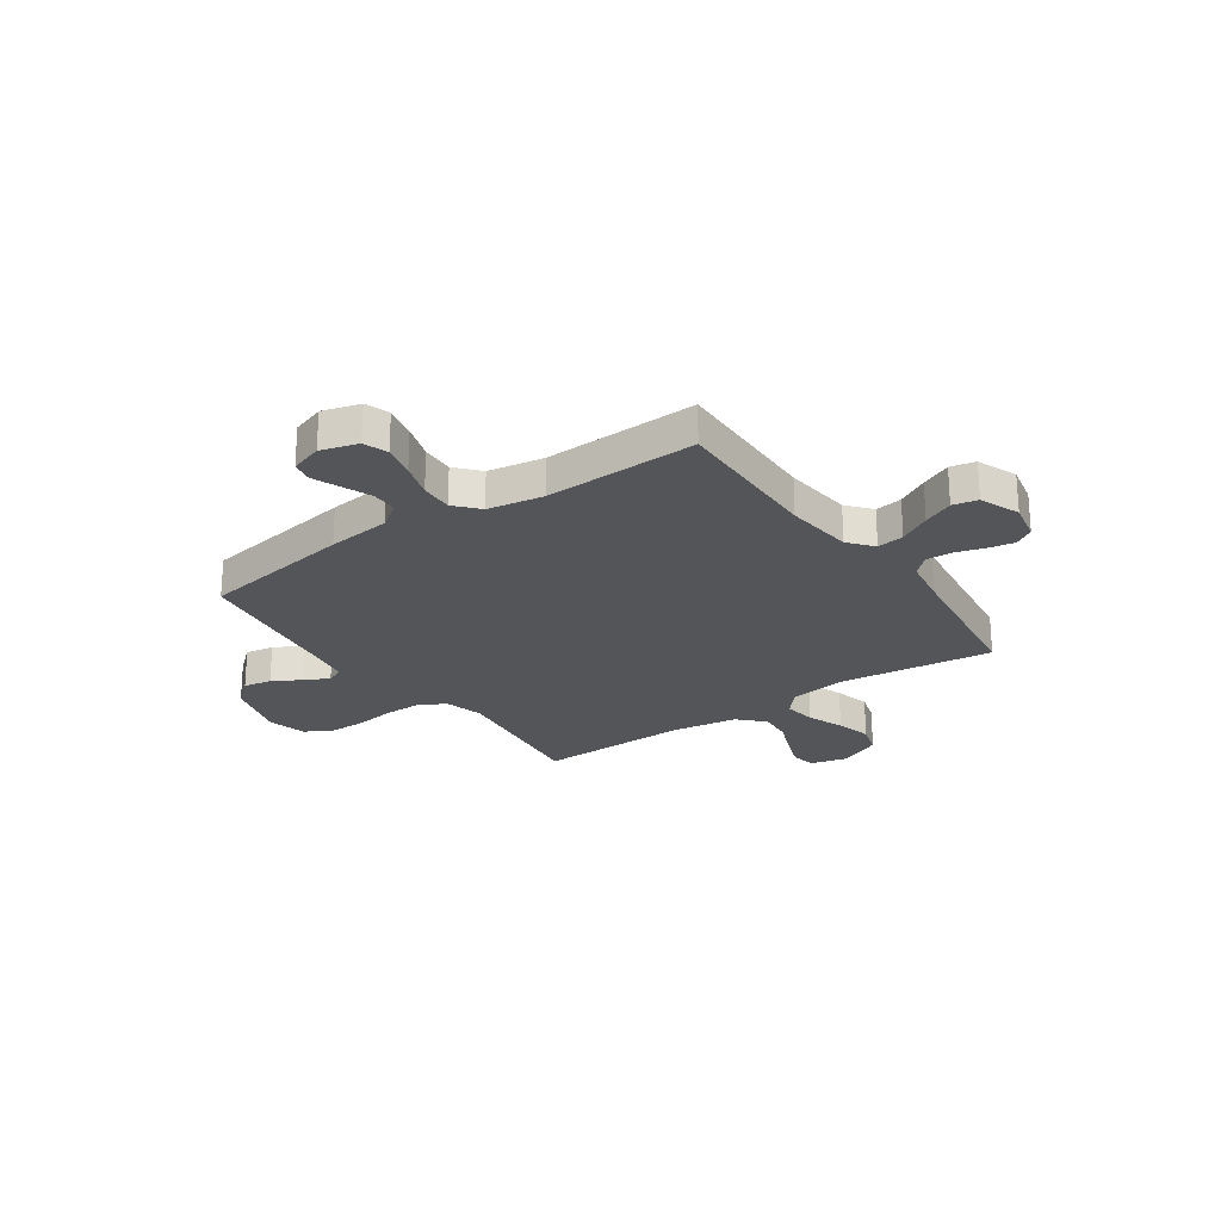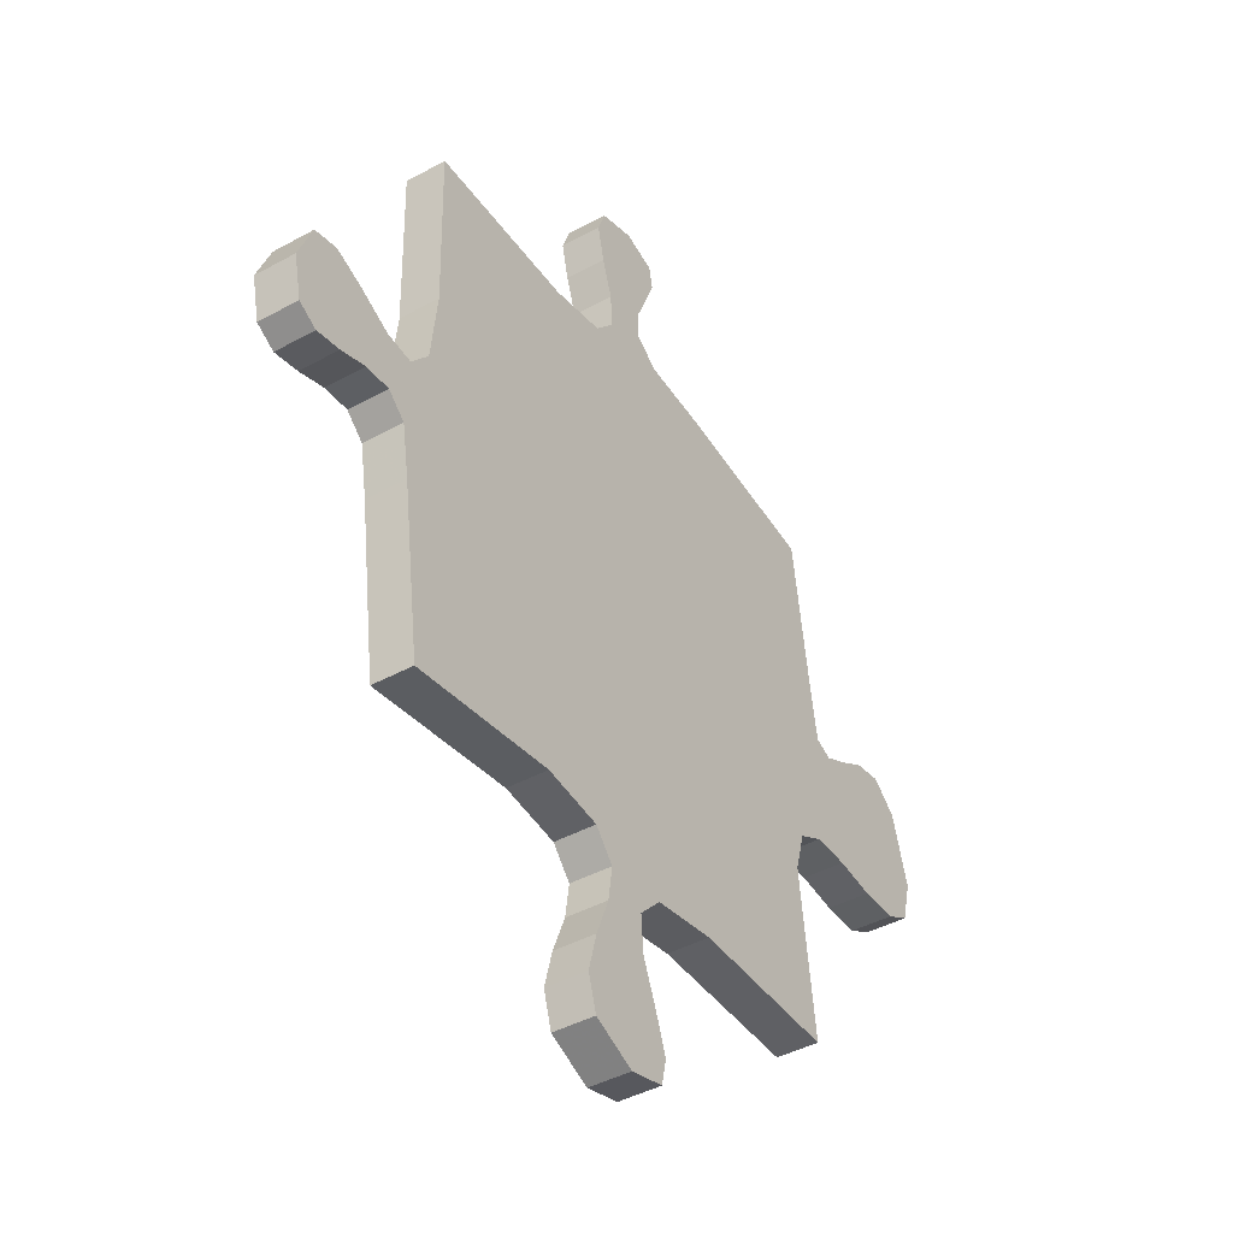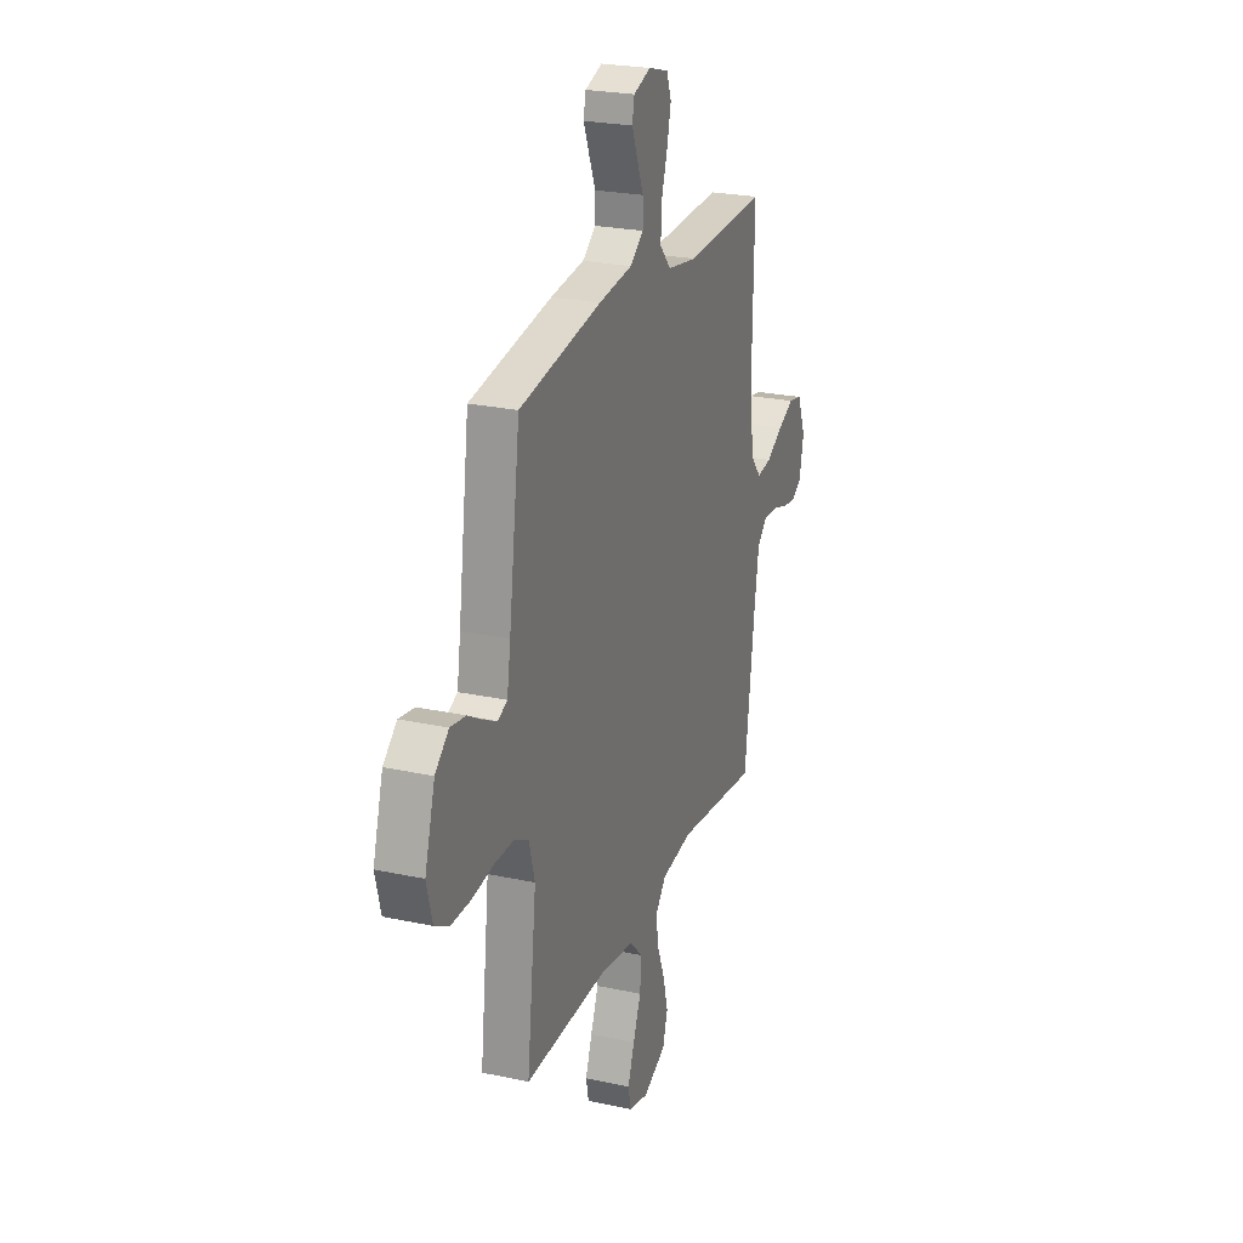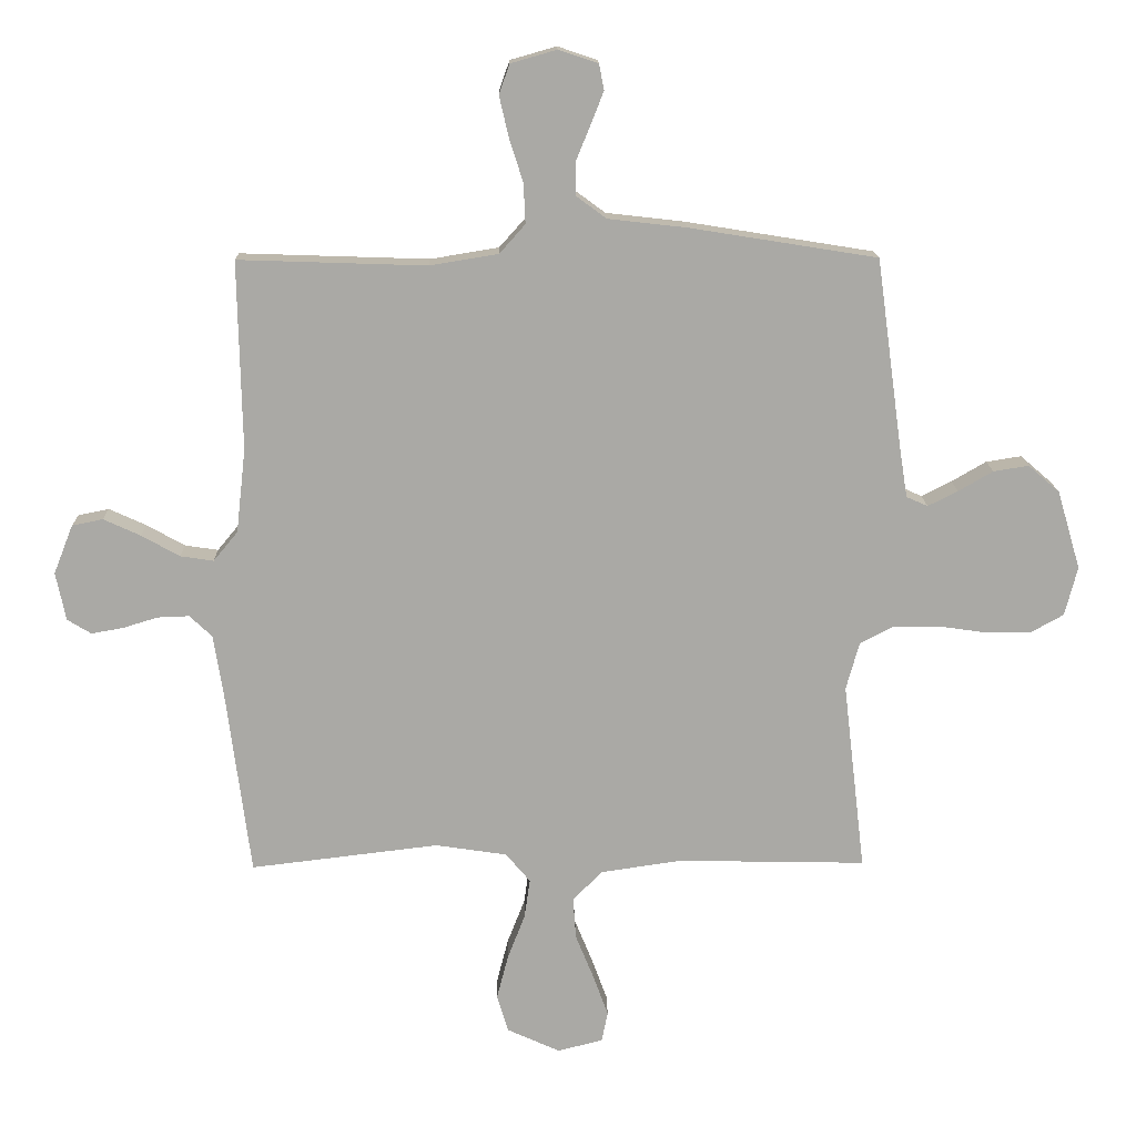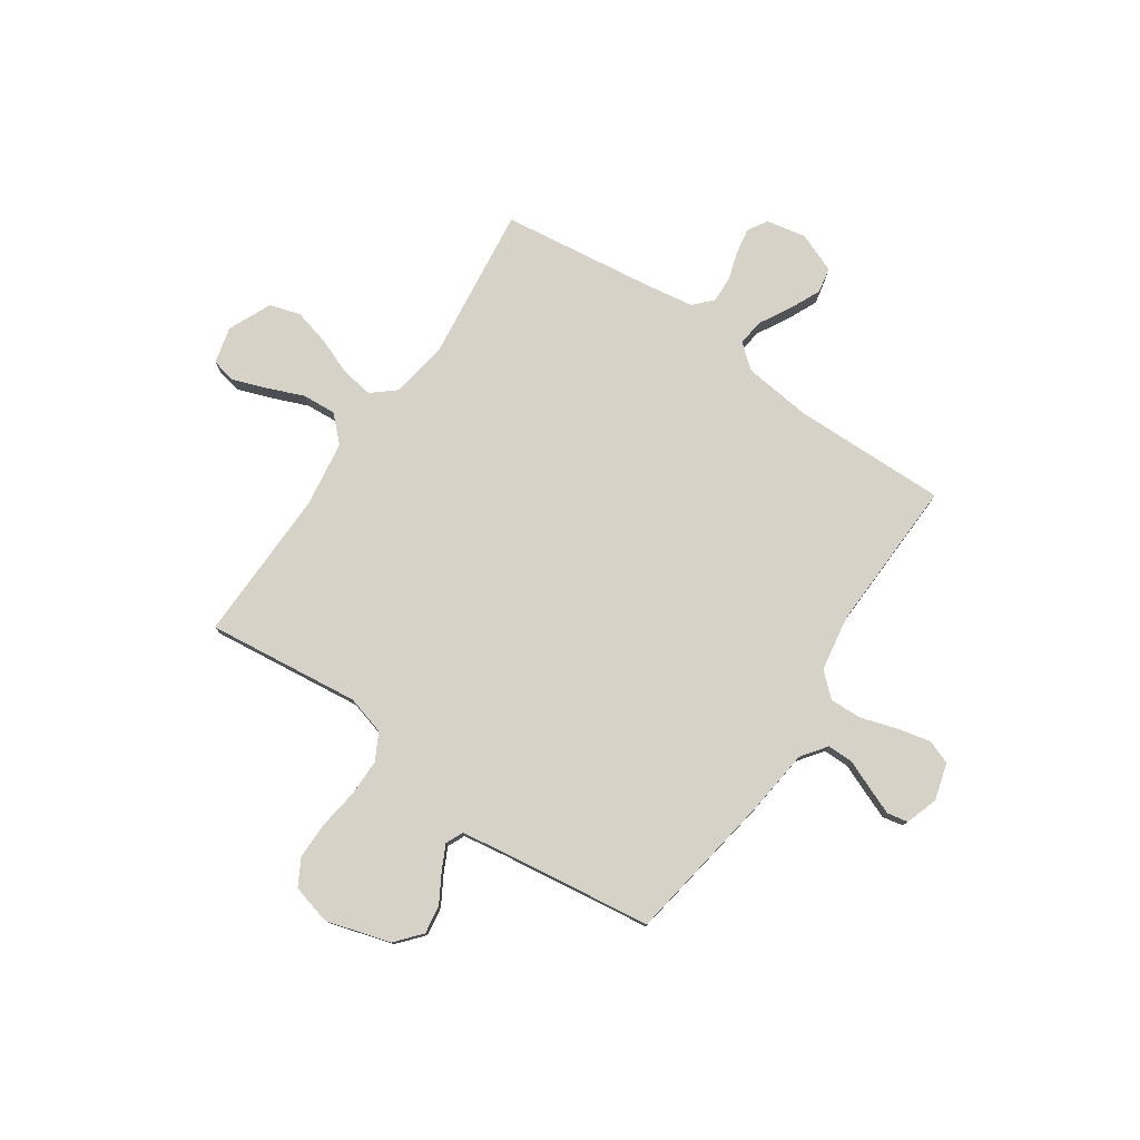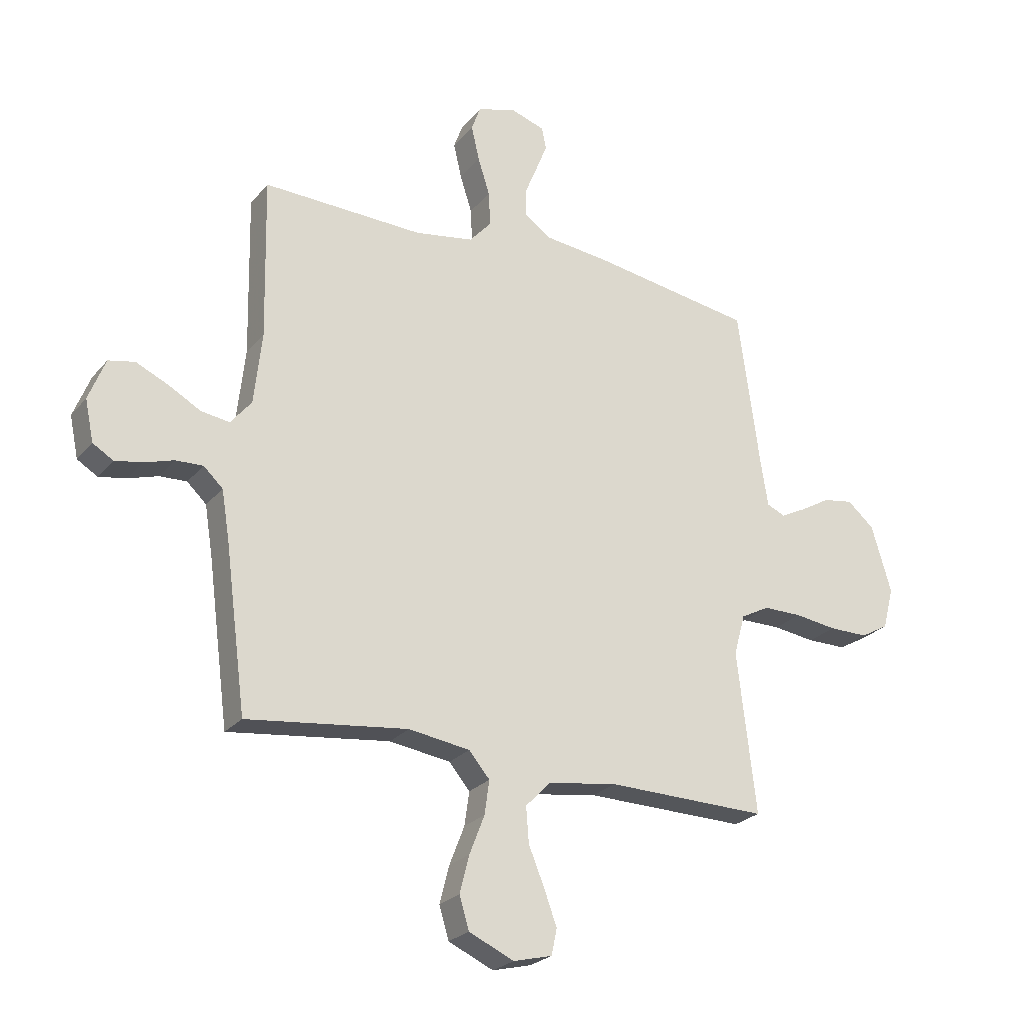
<metadata>
{"format":"obj","ext":"obj","renderer":"f3d","projection":"perspective","resolution":1024,"background":"white","views":[{"elev":-24.1,"azim":34.8,"up":"+Y"},{"elev":-42.4,"azim":123.4,"up":"+Z"},{"elev":24.4,"azim":-70.3,"up":"+Z"},{"elev":14.7,"azim":178.8,"up":"+Z"},{"elev":78.2,"azim":-55.6,"up":"+Y"},{"elev":-24.6,"azim":150.4,"up":"+Z"}]}
</metadata>
<code>
v 0.5 0.07 -0.5
v 0.2 0.07 -0.464
v 0.086 0.07 -0.481
v 0.047 0.07 -0.527
v 0.056 0.07 -0.59
v 0.084 0.07 -0.662
v 0.102 0.07 -0.732
v 0.084 0.07 -0.792
v 0 0.07 -0.83
v -0.072 0.07 -0.812
v -0.082 0.07 -0.764
v -0.058 0.07 -0.698
v -0.029 0.07 -0.627
v -0.024 0.07 -0.561
v -0.071 0.07 -0.513
v -0.2 0.07 -0.494
v -0.5 0.07 -0.5
v -0.465 0.07 -0.2
v -0.486 0.07 -0.124
v -0.539 0.07 -0.096
v -0.611 0.07 -0.096
v -0.689 0.07 -0.107
v -0.762 0.07 -0.107
v -0.814 0.07 -0.078
v -0.834 0.07 0
v -0.797 0.07 0.125
v -0.747 0.07 0.168
v -0.691 0.07 0.159
v -0.636 0.07 0.127
v -0.588 0.07 0.103
v -0.554 0.07 0.118
v -0.541 0.07 0.2
v -0.5 0.07 0.5
v -0.2 0.07 0.548
v -0.076 0.07 0.562
v -0.027 0.07 0.598
v -0.027 0.07 0.649
v -0.05 0.07 0.705
v -0.071 0.07 0.758
v -0.063 0.07 0.799
v 0 0.07 0.82
v 0.073 0.07 0.799
v 0.09 0.07 0.752
v 0.075 0.07 0.687
v 0.053 0.07 0.618
v 0.05 0.07 0.554
v 0.091 0.07 0.508
v 0.2 0.07 0.49
v 0.5 0.07 0.5
v 0.494 0.07 0.2
v 0.509 0.07 0.066
v 0.548 0.07 0.019
v 0.601 0.07 0.027
v 0.662 0.07 0.061
v 0.721 0.07 0.088
v 0.77 0.07 0.078
v 0.801 0.07 0
v 0.785 0.07 -0.077
v 0.747 0.07 -0.1
v 0.696 0.07 -0.091
v 0.641 0.07 -0.074
v 0.59 0.07 -0.072
v 0.554 0.07 -0.106
v 0.539 0.07 -0.2
v 0.5 0 -0.5
v 0.2 0 -0.464
v 0.086 0 -0.481
v 0.047 0 -0.527
v 0.056 0 -0.59
v 0.084 0 -0.662
v 0.102 0 -0.732
v 0.084 0 -0.792
v 0 0 -0.83
v -0.072 0 -0.812
v -0.082 0 -0.764
v -0.058 0 -0.698
v -0.029 0 -0.627
v -0.024 0 -0.561
v -0.071 0 -0.513
v -0.2 0 -0.494
v -0.5 0 -0.5
v -0.465 0 -0.2
v -0.486 0 -0.124
v -0.539 0 -0.096
v -0.611 0 -0.096
v -0.689 0 -0.107
v -0.762 0 -0.107
v -0.814 0 -0.078
v -0.834 0 0
v -0.797 0 0.125
v -0.747 0 0.168
v -0.691 0 0.159
v -0.636 0 0.127
v -0.588 0 0.103
v -0.554 0 0.118
v -0.541 0 0.2
v -0.5 0 0.5
v -0.2 0 0.548
v -0.076 0 0.562
v -0.027 0 0.598
v -0.027 0 0.649
v -0.05 0 0.705
v -0.071 0 0.758
v -0.063 0 0.799
v 0 0 0.82
v 0.073 0 0.799
v 0.09 0 0.752
v 0.075 0 0.687
v 0.053 0 0.618
v 0.05 0 0.554
v 0.091 0 0.508
v 0.2 0 0.49
v 0.5 0 0.5
v 0.494 0 0.2
v 0.509 0 0.066
v 0.548 0 0.019
v 0.601 0 0.027
v 0.662 0 0.061
v 0.721 0 0.088
v 0.77 0 0.078
v 0.801 0 0
v 0.785 0 -0.077
v 0.747 0 -0.1
v 0.696 0 -0.091
v 0.641 0 -0.074
v 0.59 0 -0.072
v 0.554 0 -0.106
v 0.539 0 -0.2
f 59 60 61
f 58 59 61
f 57 58 61
f 56 57 61
f 55 56 61
f 54 55 61
f 53 54 61
f 52 53 61 62
f 51 52 62 63
f 48 49 50
f 47 48 50 51
f 43 44 45
f 42 43 45
f 41 42 45
f 40 41 45
f 39 40 45
f 38 39 45
f 37 38 45
f 36 37 45 46
f 35 36 46 47
f 51 63 64
f 47 51 64
f 35 47 64
f 34 35 64
f 33 34 64
f 32 33 64
f 27 28 29
f 26 27 29
f 25 26 29
f 24 25 29
f 23 24 29
f 22 23 29
f 21 22 29
f 20 21 29 30
f 16 17 18
f 15 16 18 19
f 11 12 13
f 10 11 13
f 9 10 13
f 8 9 13
f 7 8 13
f 6 7 13
f 5 6 13
f 4 5 13 14
f 3 4 14 15
f 64 1 2
f 32 64 2
f 31 32 2
f 30 31 2
f 20 30 2
f 19 20 2
f 3 15 19
f 2 3 19
f 125 124 123
f 125 123 122
f 125 122 121
f 125 121 120
f 125 120 119
f 125 119 118
f 125 118 117
f 126 125 117 116
f 127 126 116 115
f 114 113 112
f 115 114 112 111
f 109 108 107
f 109 107 106
f 109 106 105
f 109 105 104
f 109 104 103
f 109 103 102
f 109 102 101
f 110 109 101 100
f 111 110 100 99
f 128 127 115
f 128 115 111
f 128 111 99
f 128 99 98
f 128 98 97
f 128 97 96
f 93 92 91
f 93 91 90
f 93 90 89
f 93 89 88
f 93 88 87
f 93 87 86
f 93 86 85
f 94 93 85 84
f 82 81 80
f 83 82 80 79
f 77 76 75
f 77 75 74
f 77 74 73
f 77 73 72
f 77 72 71
f 77 71 70
f 77 70 69
f 78 77 69 68
f 79 78 68 67
f 66 65 128
f 66 128 96
f 66 96 95
f 66 95 94
f 66 94 84
f 66 84 83
f 83 79 67
f 83 67 66
f 1 65 66 2
f 2 66 67 3
f 3 67 68 4
f 4 68 69 5
f 5 69 70 6
f 6 70 71 7
f 7 71 72 8
f 8 72 73 9
f 9 73 74 10
f 10 74 75 11
f 11 75 76 12
f 12 76 77 13
f 13 77 78 14
f 14 78 79 15
f 15 79 80 16
f 16 80 81 17
f 17 81 82 18
f 18 82 83 19
f 19 83 84 20
f 20 84 85 21
f 21 85 86 22
f 22 86 87 23
f 23 87 88 24
f 24 88 89 25
f 25 89 90 26
f 26 90 91 27
f 27 91 92 28
f 28 92 93 29
f 29 93 94 30
f 30 94 95 31
f 31 95 96 32
f 32 96 97 33
f 33 97 98 34
f 34 98 99 35
f 35 99 100 36
f 36 100 101 37
f 37 101 102 38
f 38 102 103 39
f 39 103 104 40
f 40 104 105 41
f 41 105 106 42
f 42 106 107 43
f 43 107 108 44
f 44 108 109 45
f 45 109 110 46
f 46 110 111 47
f 47 111 112 48
f 48 112 113 49
f 49 113 114 50
f 50 114 115 51
f 51 115 116 52
f 52 116 117 53
f 53 117 118 54
f 54 118 119 55
f 55 119 120 56
f 56 120 121 57
f 57 121 122 58
f 58 122 123 59
f 59 123 124 60
f 60 124 125 61
f 61 125 126 62
f 62 126 127 63
f 63 127 128 64
f 64 128 65 1

</code>
